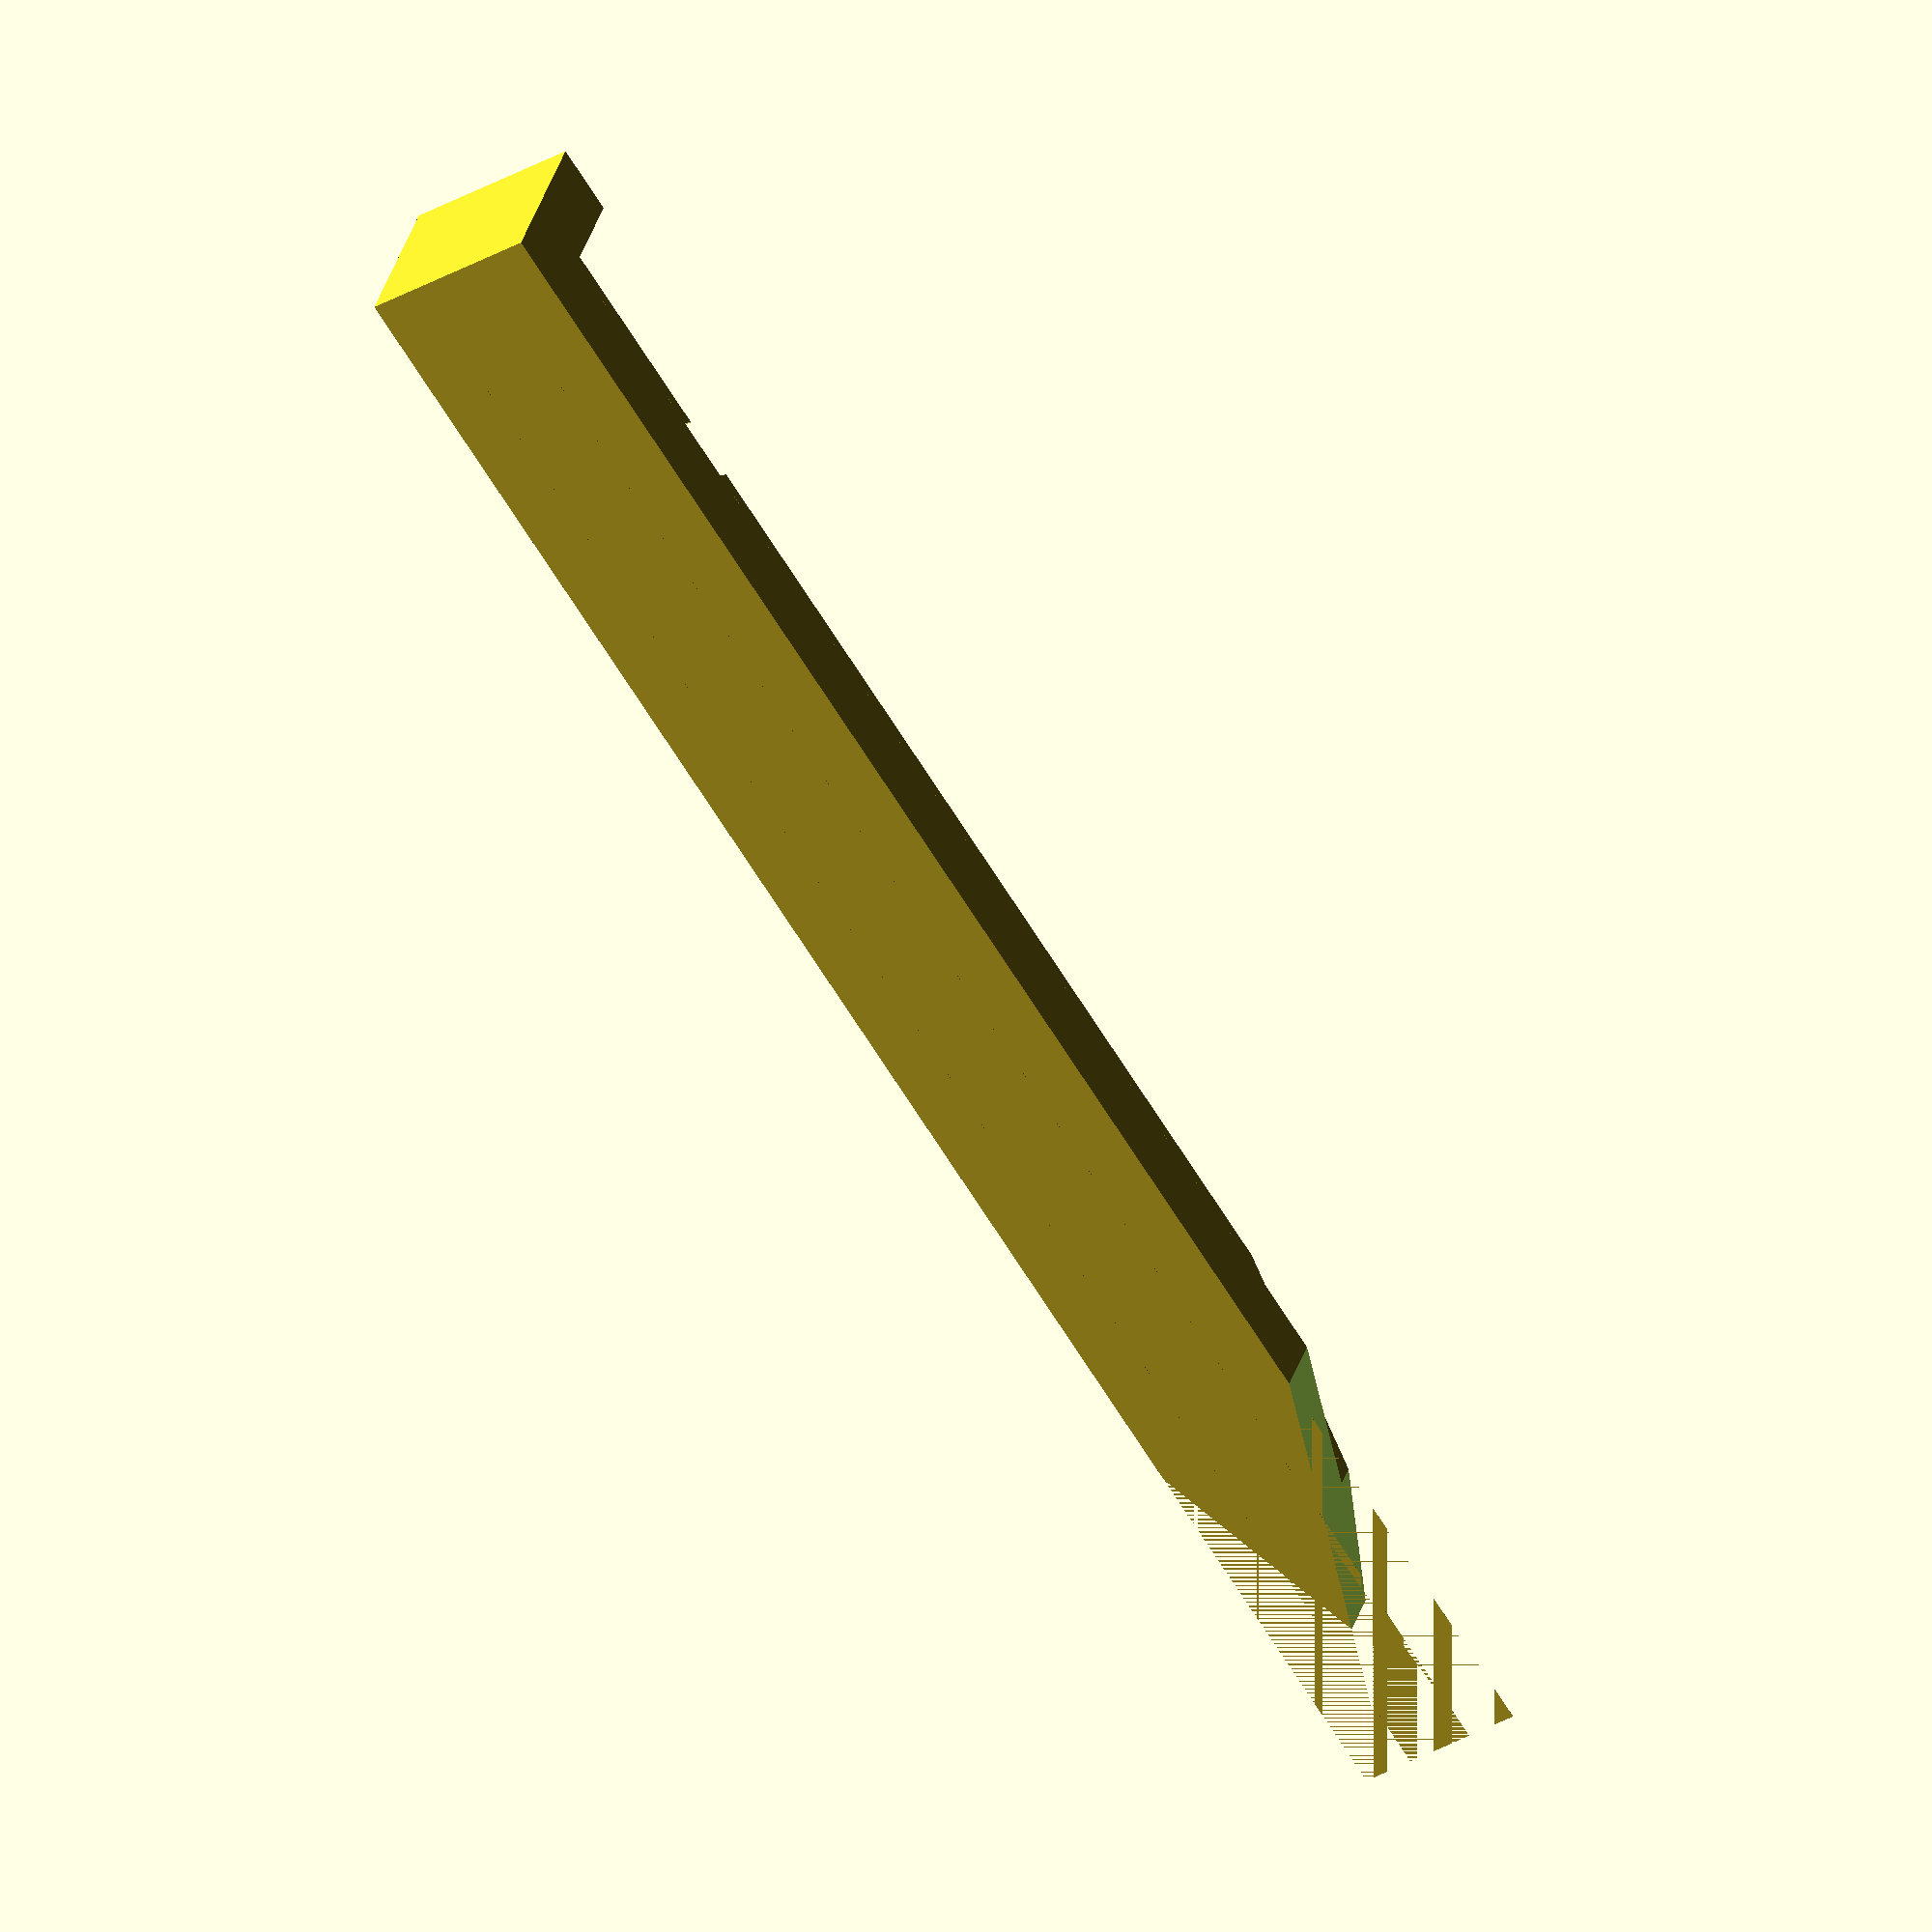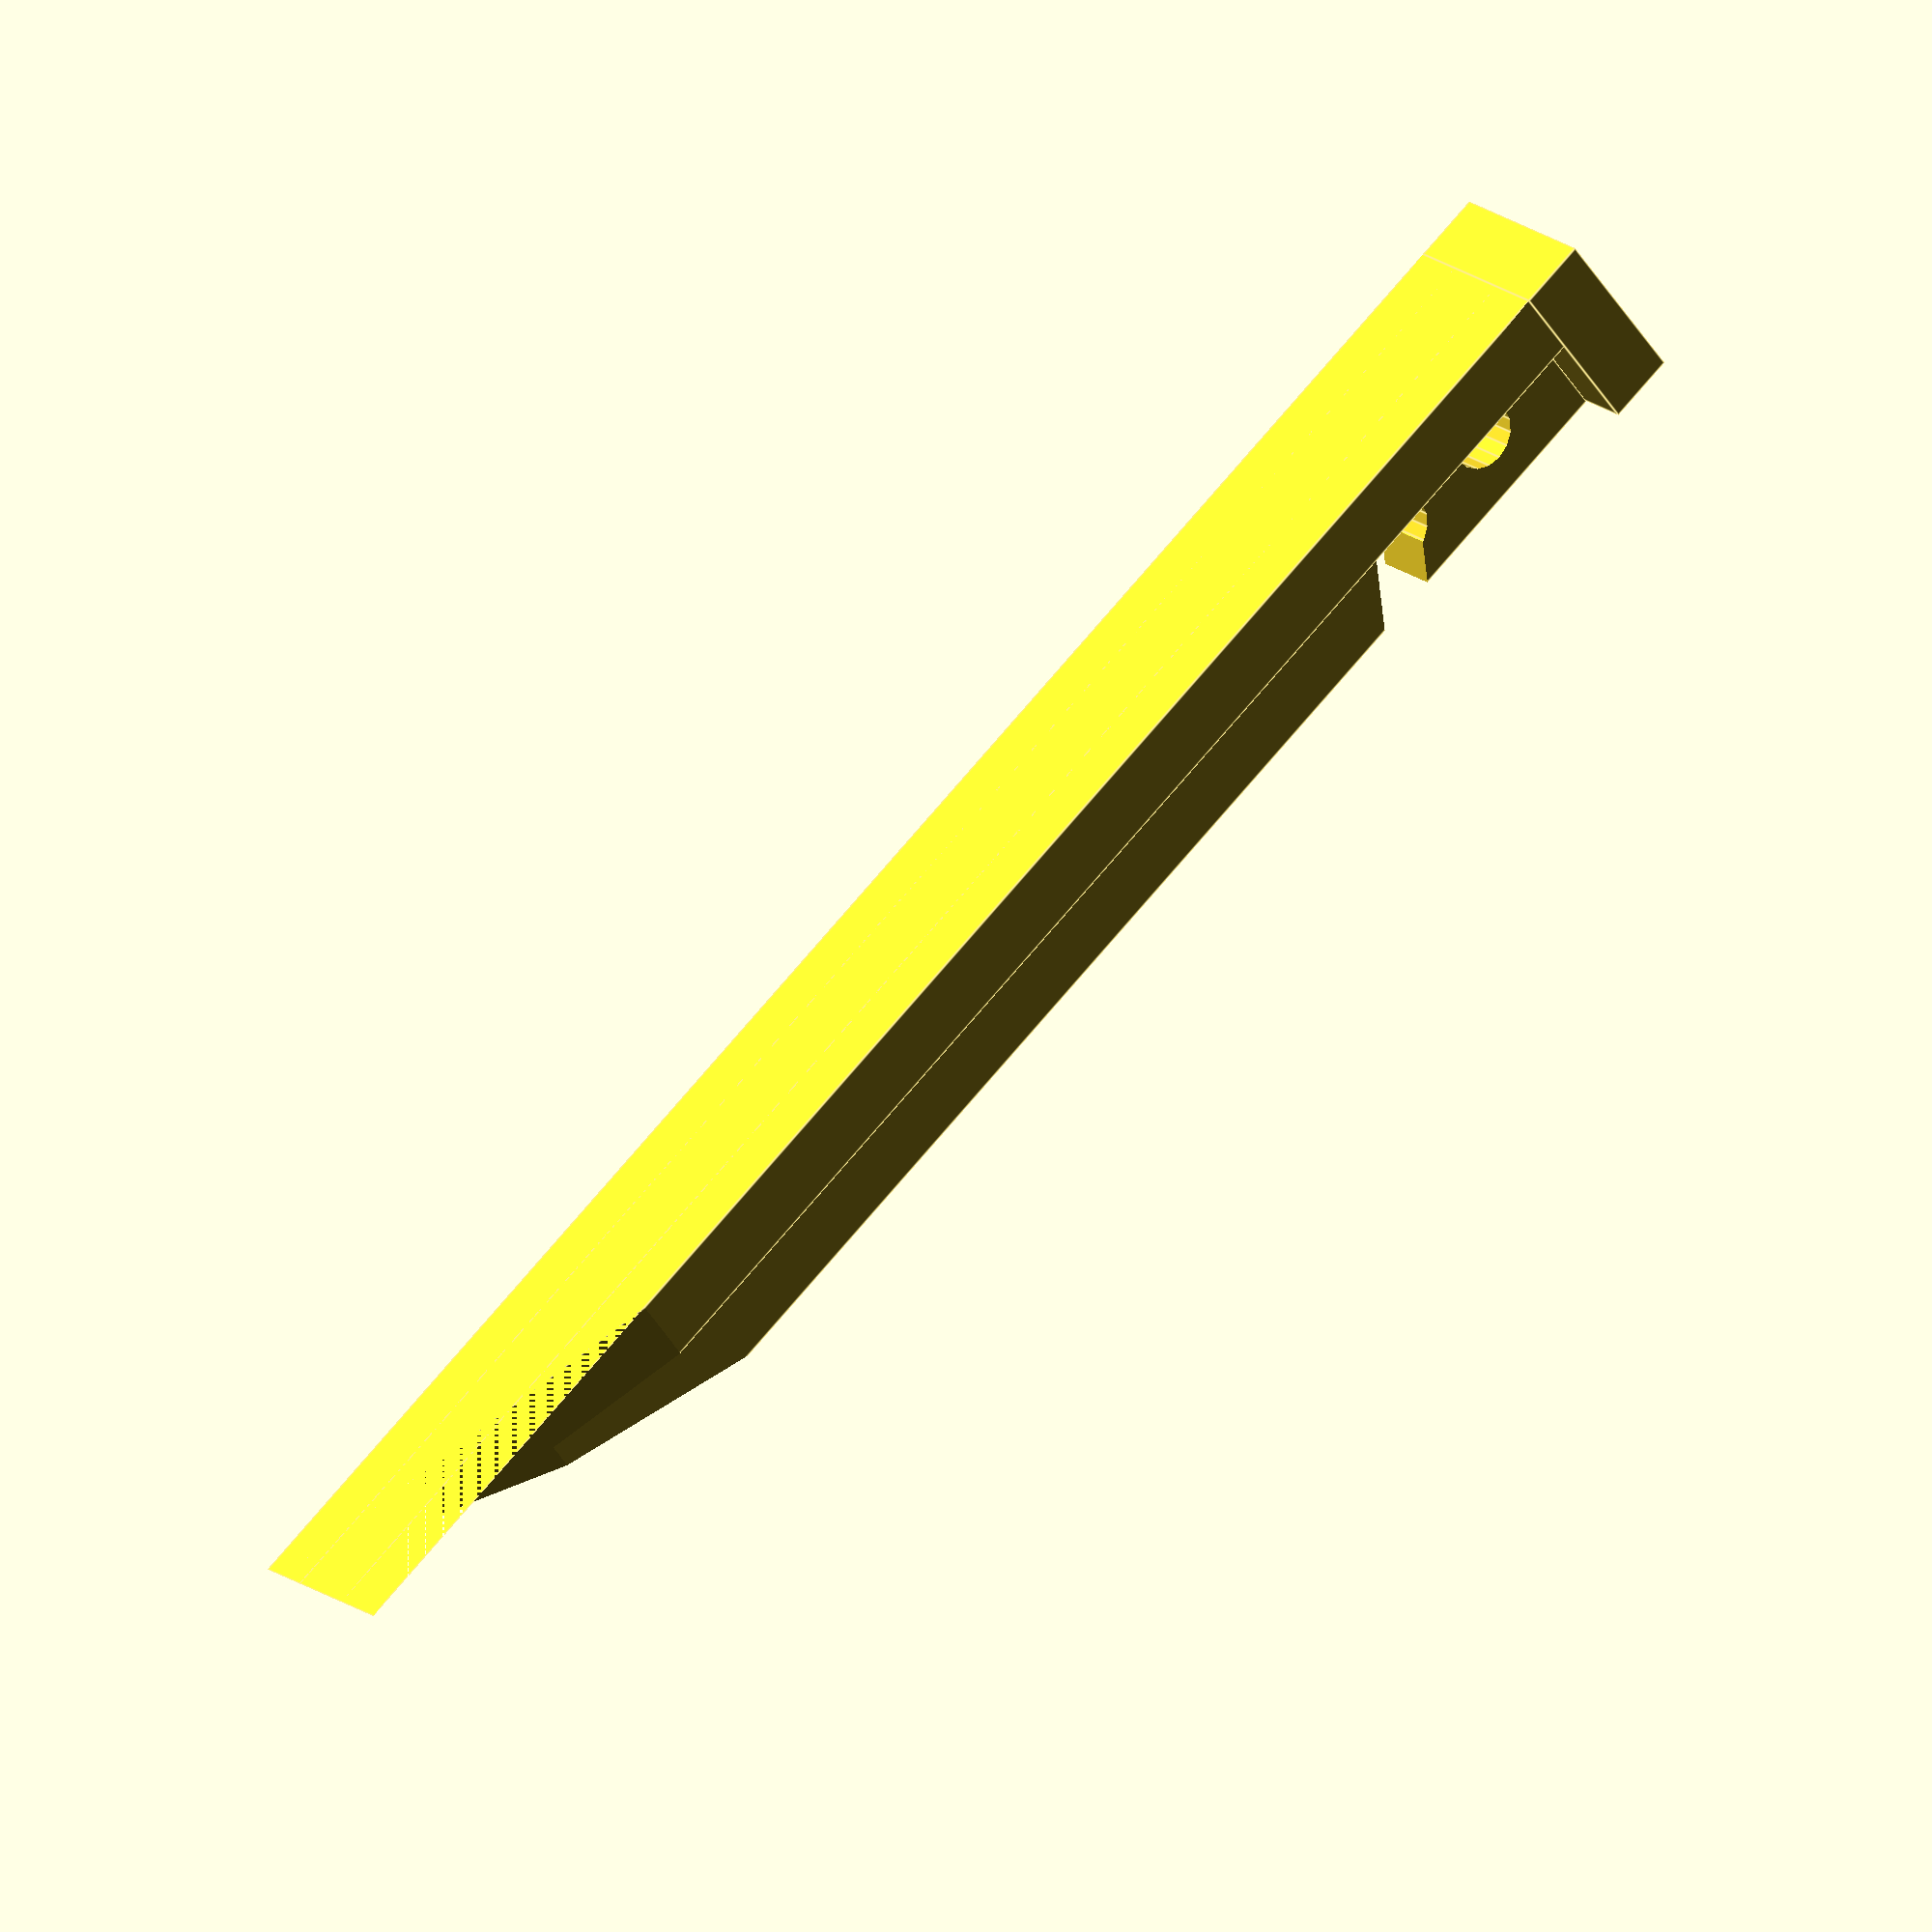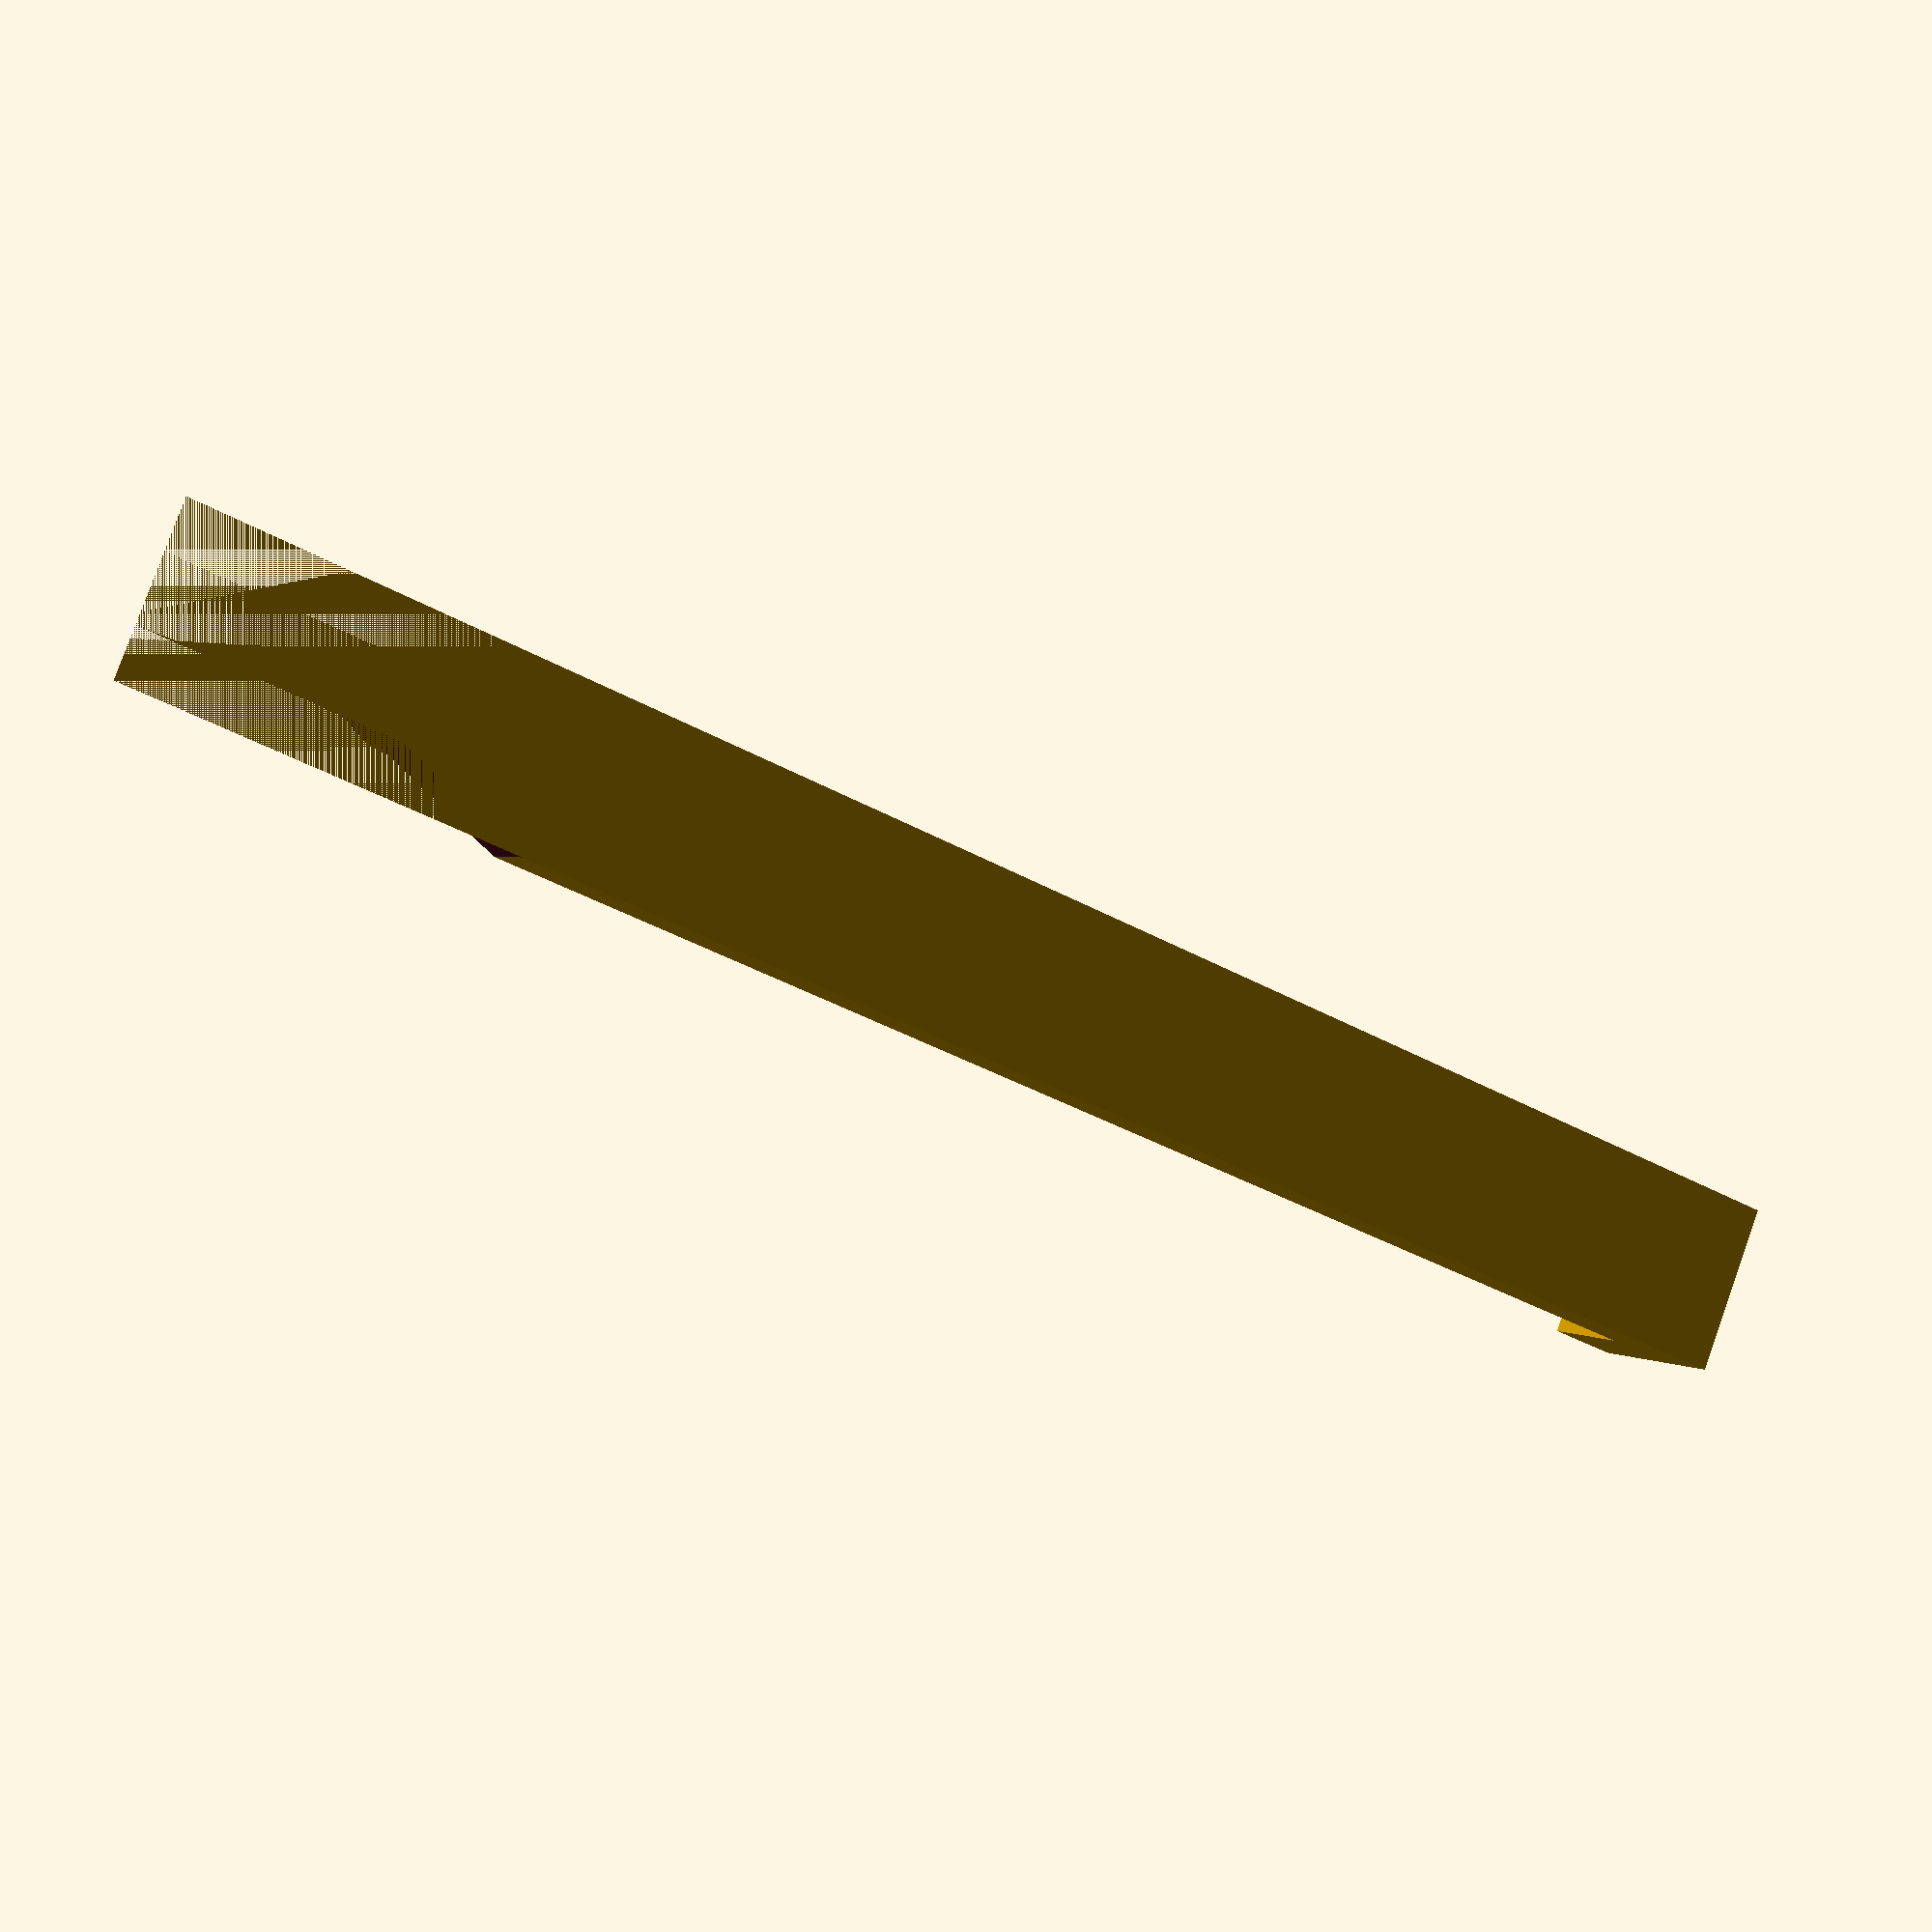
<openscad>
//Customizable Tent Spike
// This is a simple open-source parametric tent spike


//CUSTOMIZER VARIABLES

//Defines the depth of spike in mm
d=250;// [60:300]

//CUSTOMIZER VARIABLES END

//Defines the width of spike base in mm
w=25; 

//Defines the height of spike base  in mm
h= 10; 

//Defines the width of spike spine in mm
p=10; 

//Defines the height of spike spine in mm
s=25; 

//Defines the hole radius in mm
r=5; 


module spike() 
{
difference(){
difference(){
difference(){
difference(){
difference(){
difference(){
union(){
cube([w,h,d]); // spike base
translate([w/2-p/2,0,0]) cube([p,s, d]); //spike spine
}
rotate([-20,0,0]) cube([w,50,150]); //blade front
}
translate ([0,0,-20])rotate([0,-20,0]) cube ([w,w,100]);//blade right
}
translate ([0,0,-10])rotate([0,20,0]) cube ([w,w,100]);//blade left
}
translate([0,s-h,d-15])rotate([0,90,0])cylinder (h=w,r=r); // hole
}
translate([0,p,d-35])rotate([-30,0,0]) cube([w,2*p,p-2]); //square cut
}
translate([0,s-h,d-33])rotate([0,90,0])cylinder (h=w,r=r); // bottom of square cut
}
translate([0,0,d]) cube([s,s,h]); // hammer pad
}

spike();


</openscad>
<views>
elev=247.6 azim=196.9 roll=148.1 proj=o view=solid
elev=288.5 azim=220.2 roll=219.8 proj=o view=edges
elev=220.4 azim=233.2 roll=304.3 proj=p view=solid
</views>
